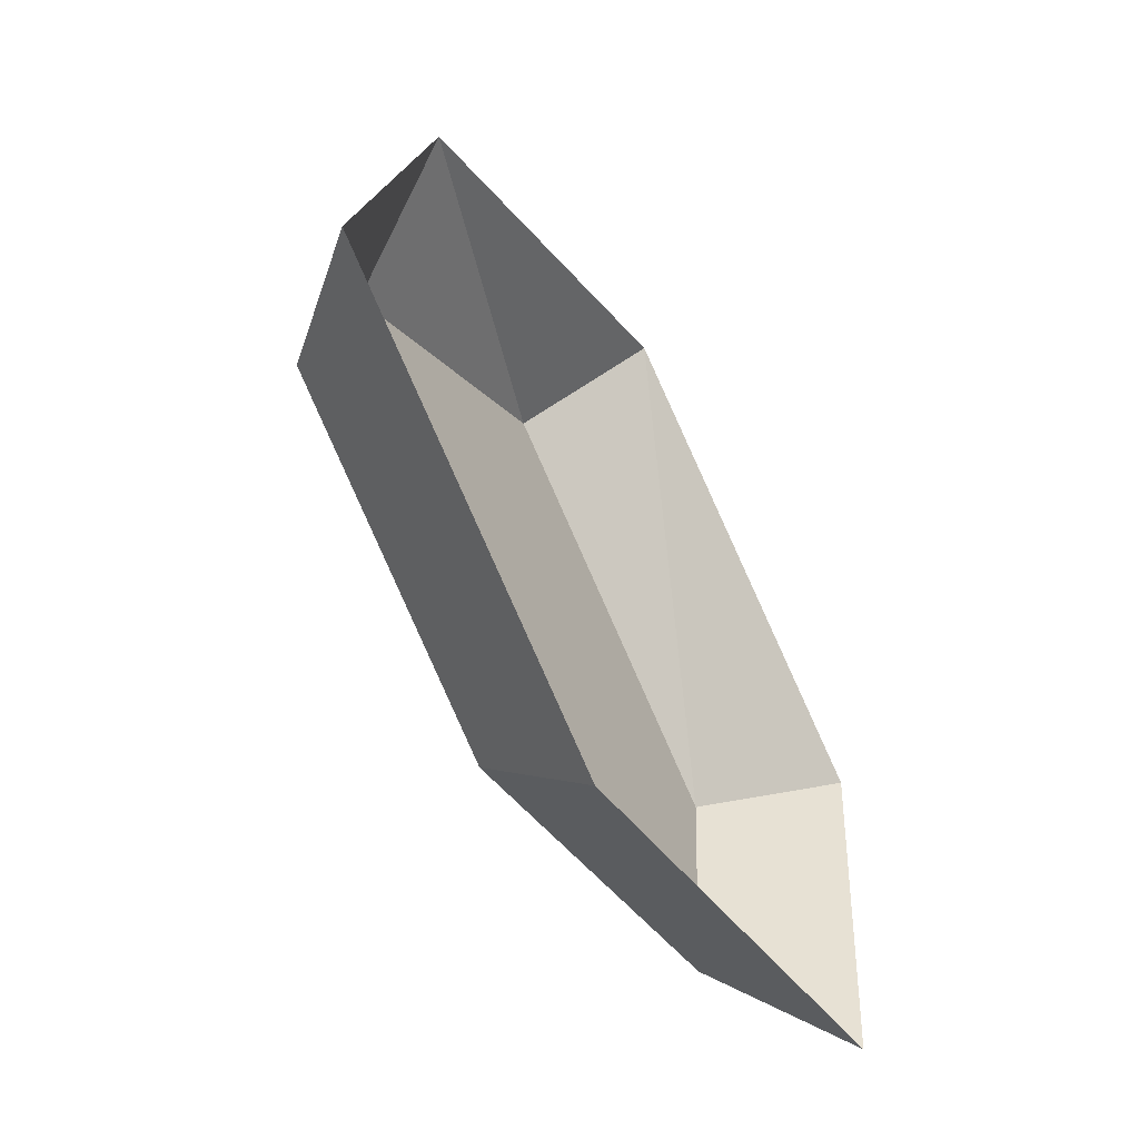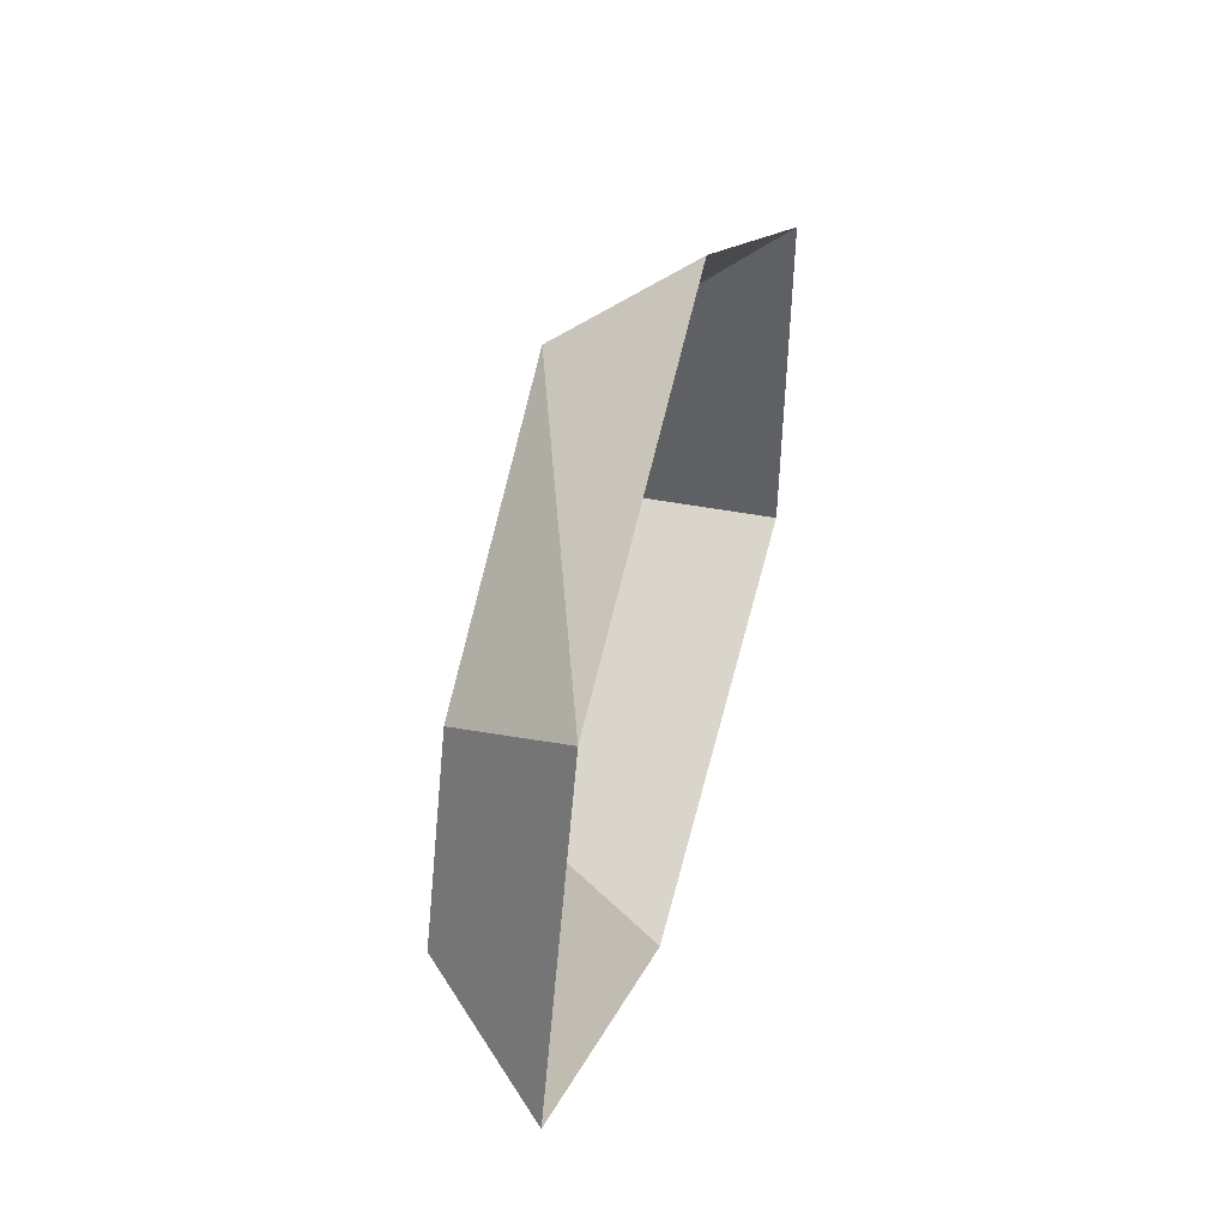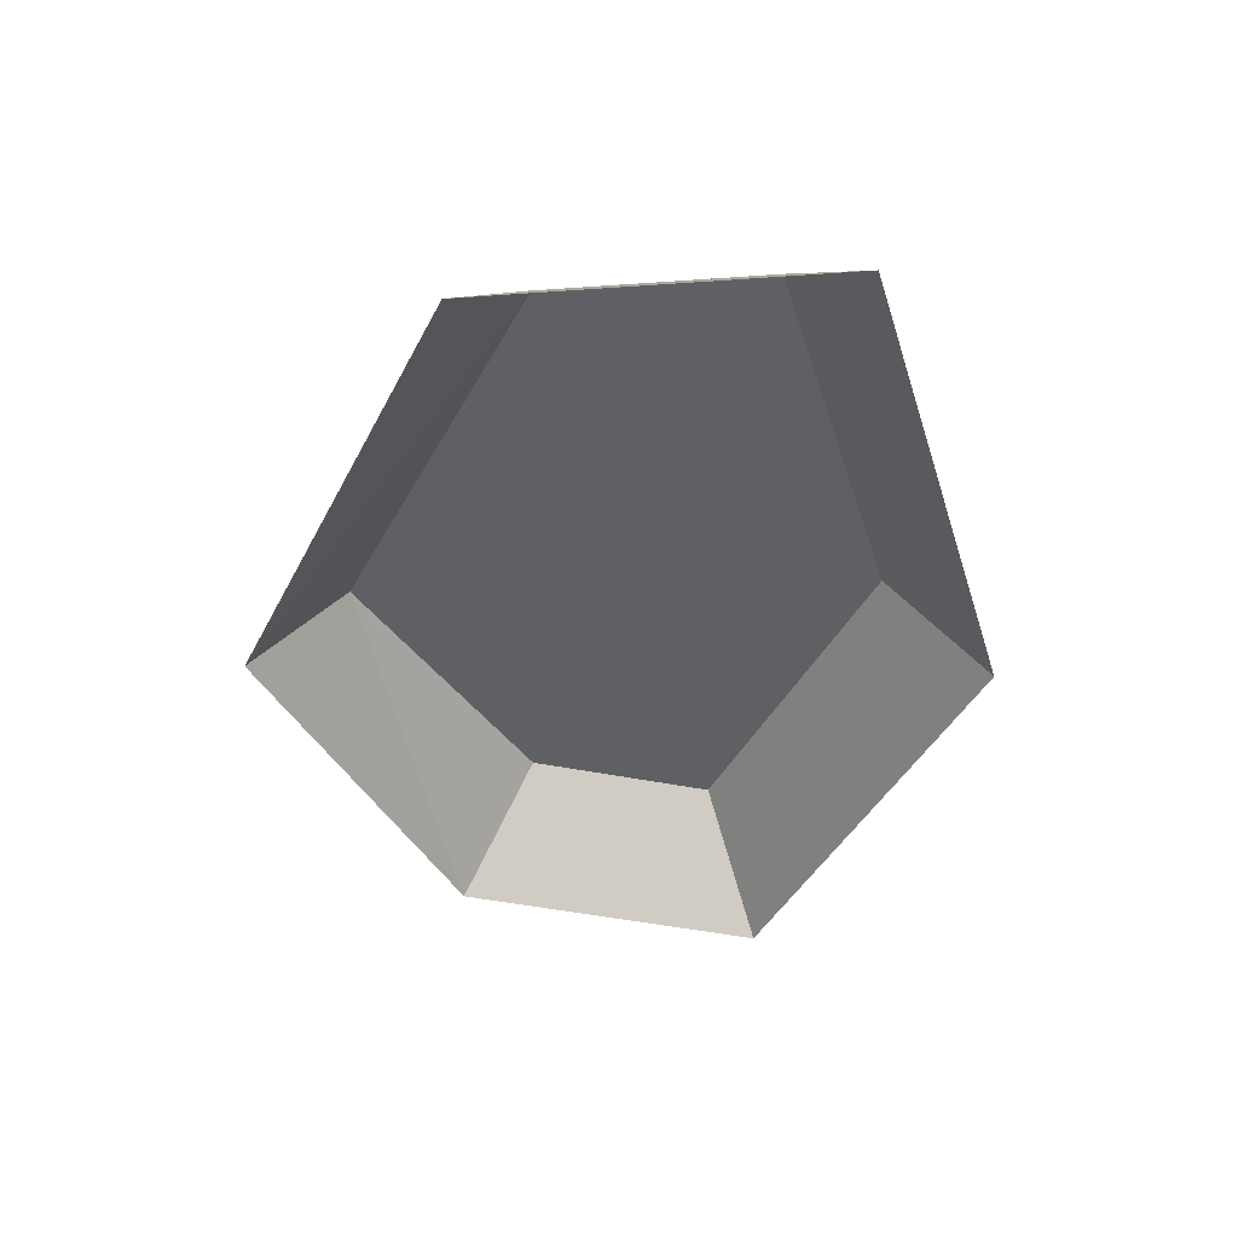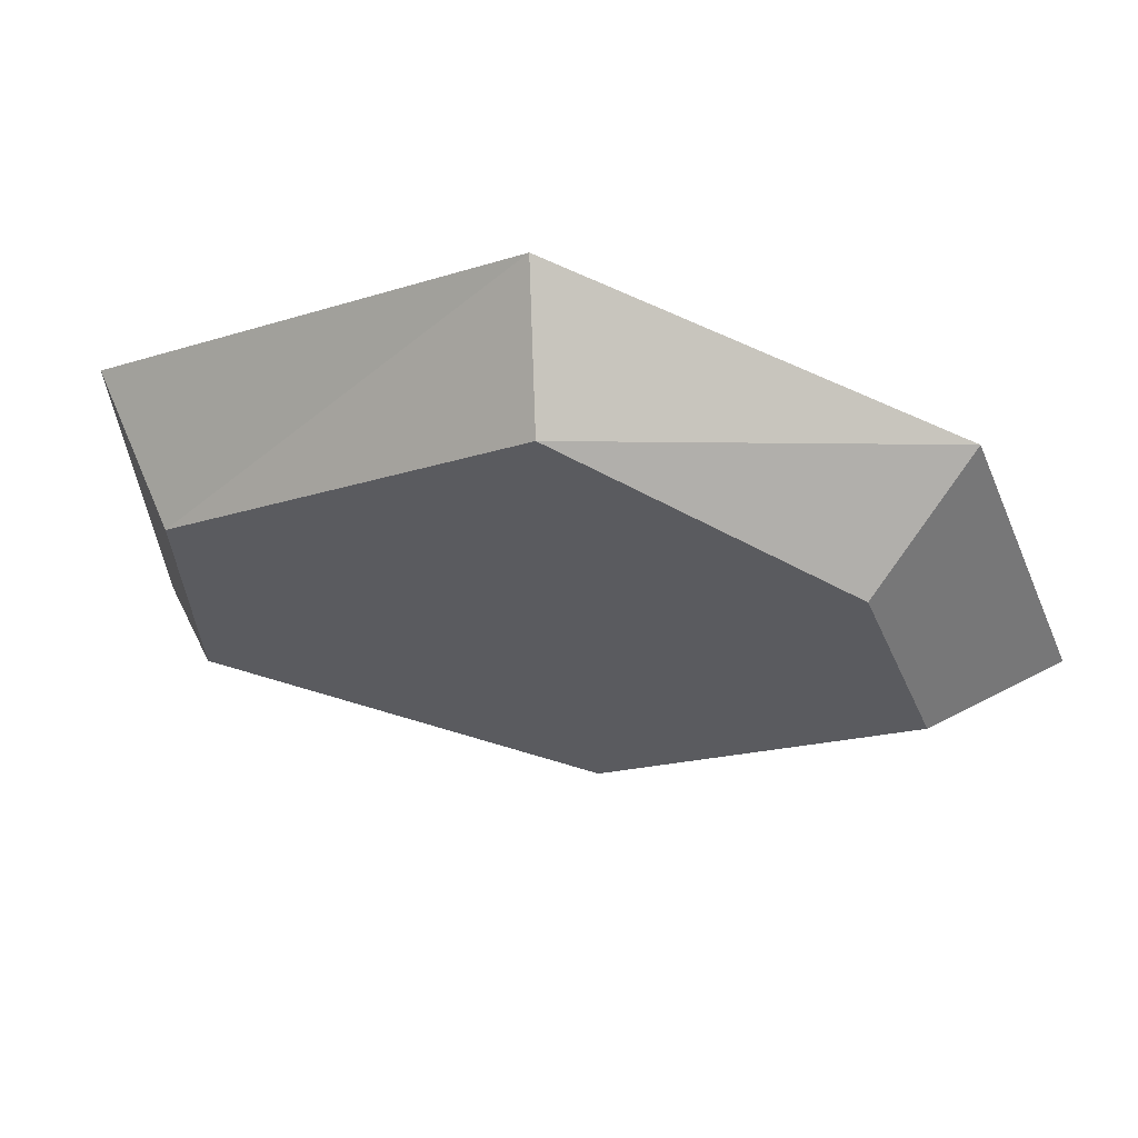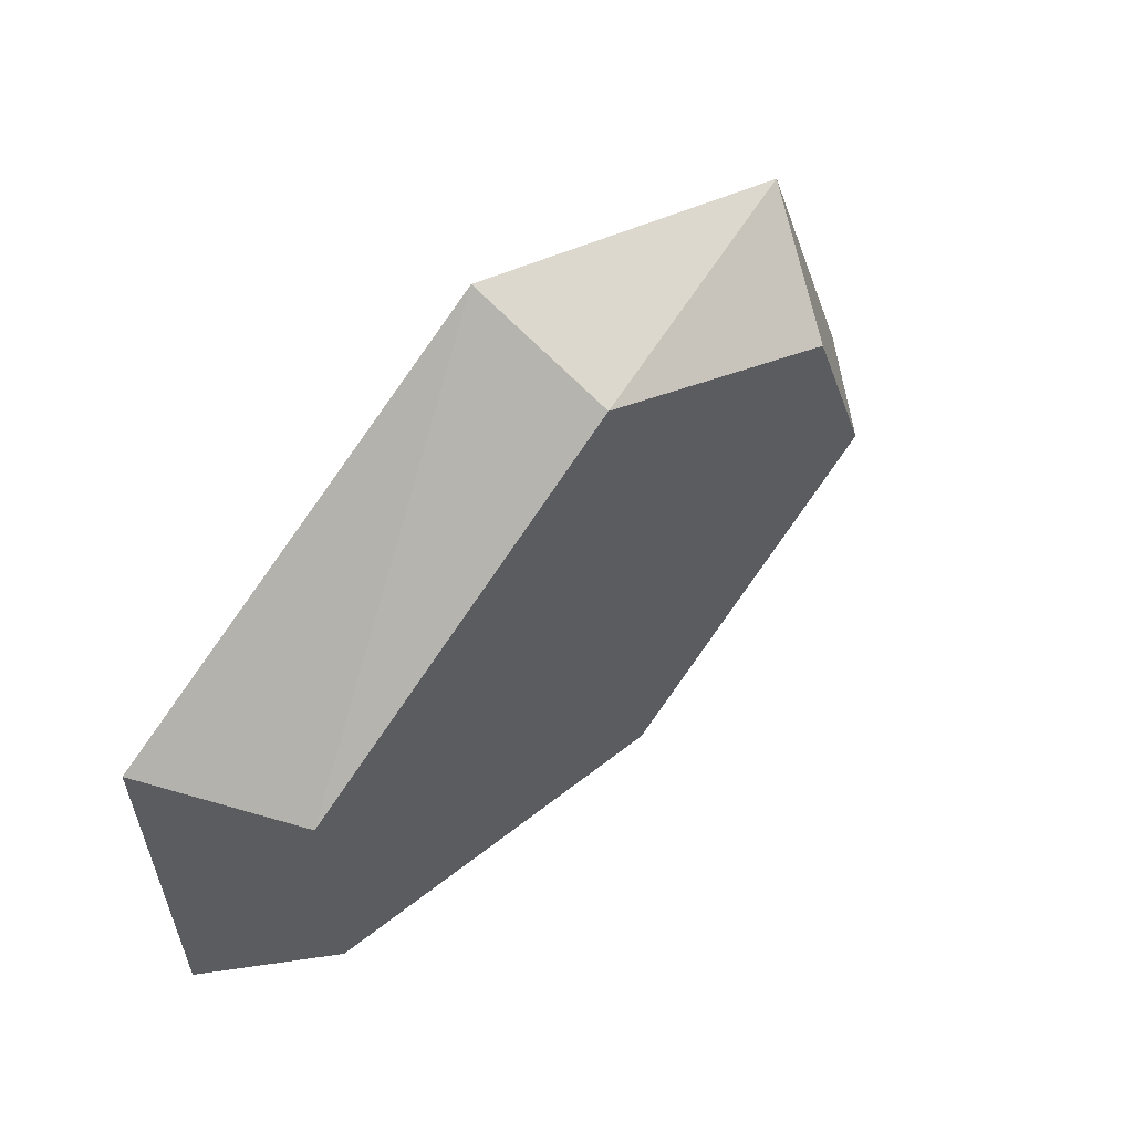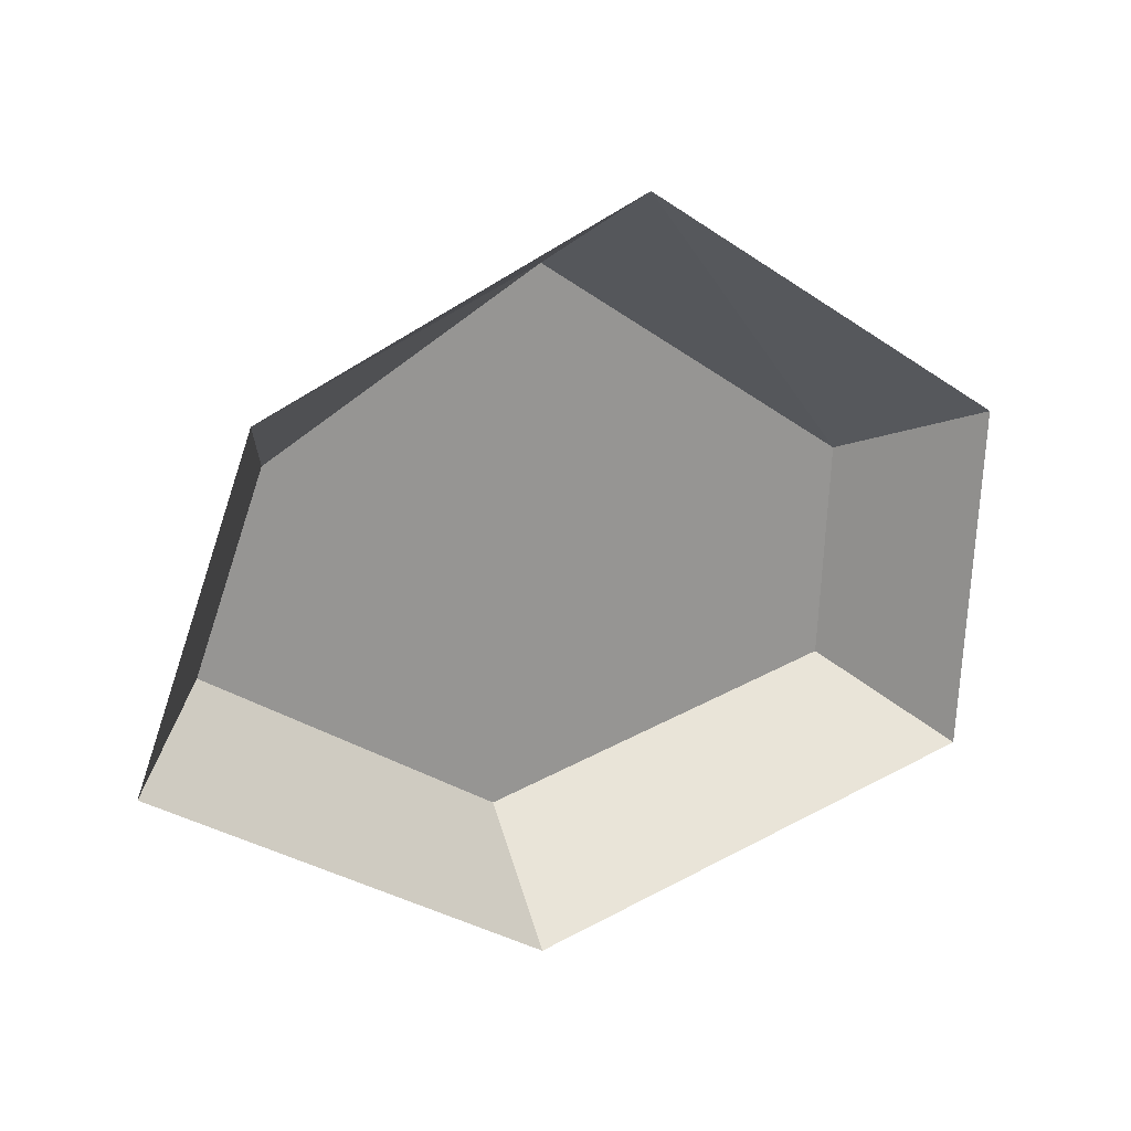
<metadata>
{"format":"obj","ext":"obj","renderer":"f3d","projection":"perspective","resolution":1024,"background":"white","views":[{"elev":-48.7,"azim":119.9,"up":"+Y"},{"elev":45.2,"azim":104.3,"up":"+Y"},{"elev":-43.8,"azim":-82.1,"up":"+Z"},{"elev":56.2,"azim":13.3,"up":"+Y"},{"elev":51.6,"azim":-45.7,"up":"+Y"},{"elev":22.0,"azim":146.8,"up":"+Y"}]}
</metadata>
<code>
g Object024
v 0.137 0.08665 -0.0246
v -0.005358 0.1091 0.0246
v -0.01917 0.1434 -0.0246
v -0.005358 0.1091 0.0246
v 0.137 0.08665 -0.0246
v 0.1102 0.05322 0.0246
v -0.01917 0.1434 -0.0246
v -0.1463 0.01117 0.0246
v -0.1849 0.03345 -0.0246
v -0.1463 0.01117 0.0246
v -0.01917 0.1434 -0.0246
v -0.005358 0.1091 0.0246
v -0.1463 0.01117 0.0246
v 0.01781 -0.1043 0.0246
v -0.1414 -0.07826 0.0246
v -0.005358 0.1091 0.0246
v 0.1393 -0.02053 0.0246
v 0.1102 0.05322 0.0246
v -0.1849 0.03345 -0.0246
v -0.1414 -0.07826 0.0246
v -0.1769 -0.1102 -0.0246
v -0.1463 0.01117 0.0246
v -0.1769 -0.1102 -0.0246
v 0.01781 -0.1043 0.0246
v 0.0266 -0.1434 -0.0246
v -0.1414 -0.07826 0.0246
v 0.0266 -0.1434 -0.0246
v 0.1393 -0.02053 0.0246
v 0.1849 -0.03438 -0.0246
v 0.01781 -0.1043 0.0246
v 0.1849 -0.03438 -0.0246
v 0.1102 0.05322 0.0246
v 0.137 0.08665 -0.0246
v 0.1393 -0.02053 0.0246
g Object024_0
f 3 2 1
f 6 5 4
f 9 8 7
f 12 11 10
f 15 14 13
f 14 16 13
f 17 16 14
f 18 16 17
f 21 20 19
f 22 19 20
f 25 24 23
f 26 23 24
f 29 28 27
f 30 27 28
f 33 32 31
f 34 31 32

</code>
